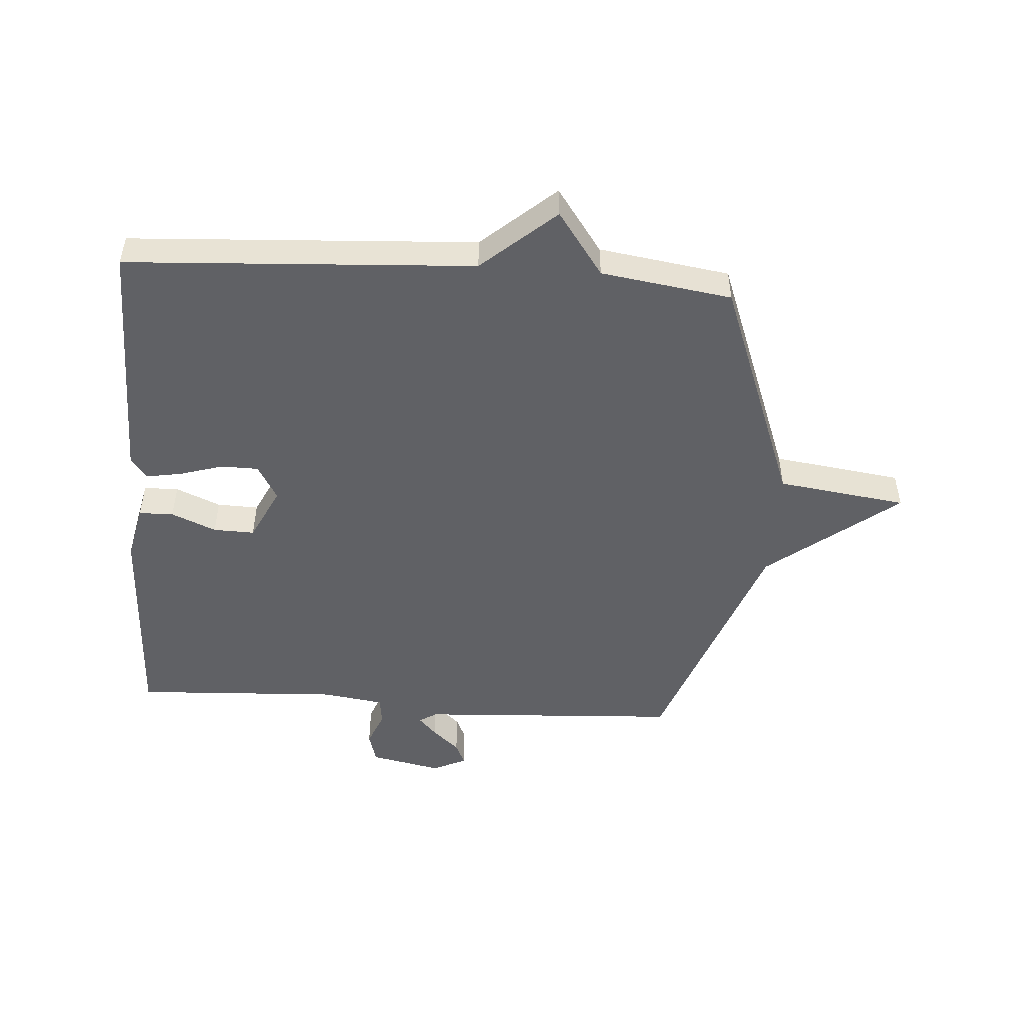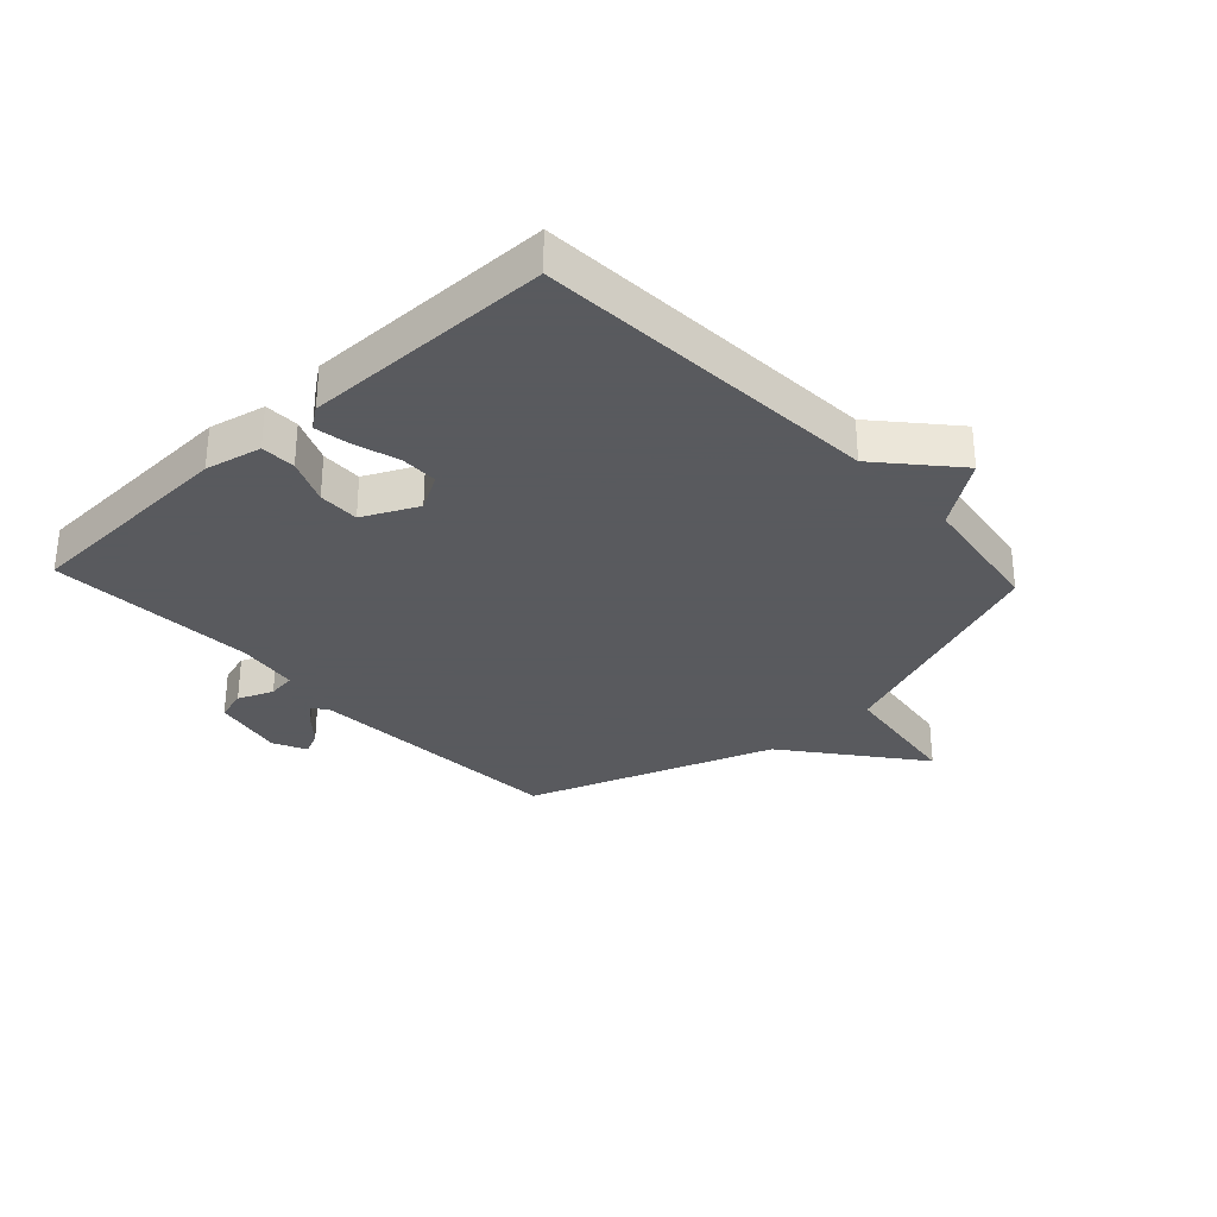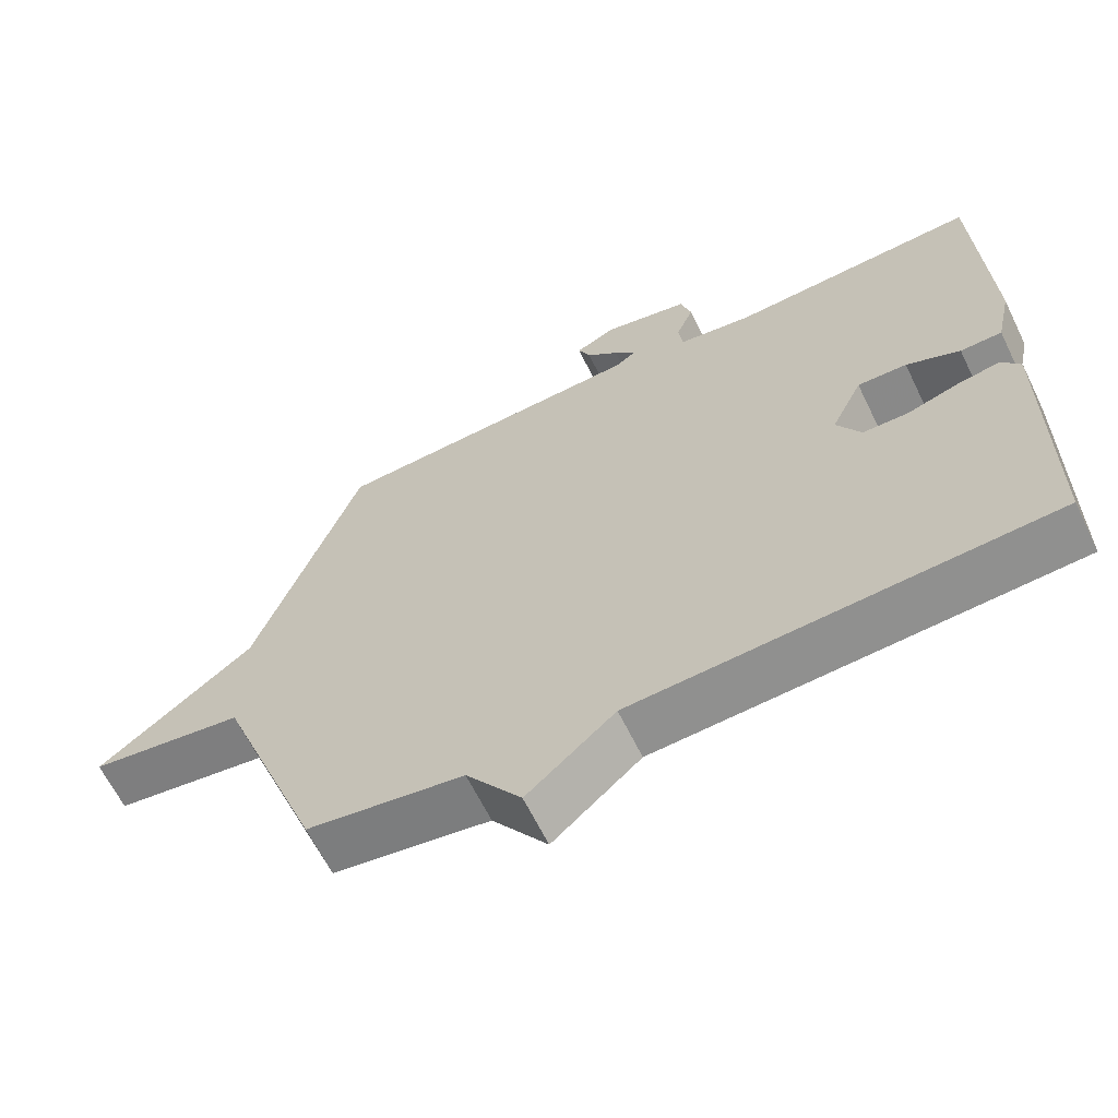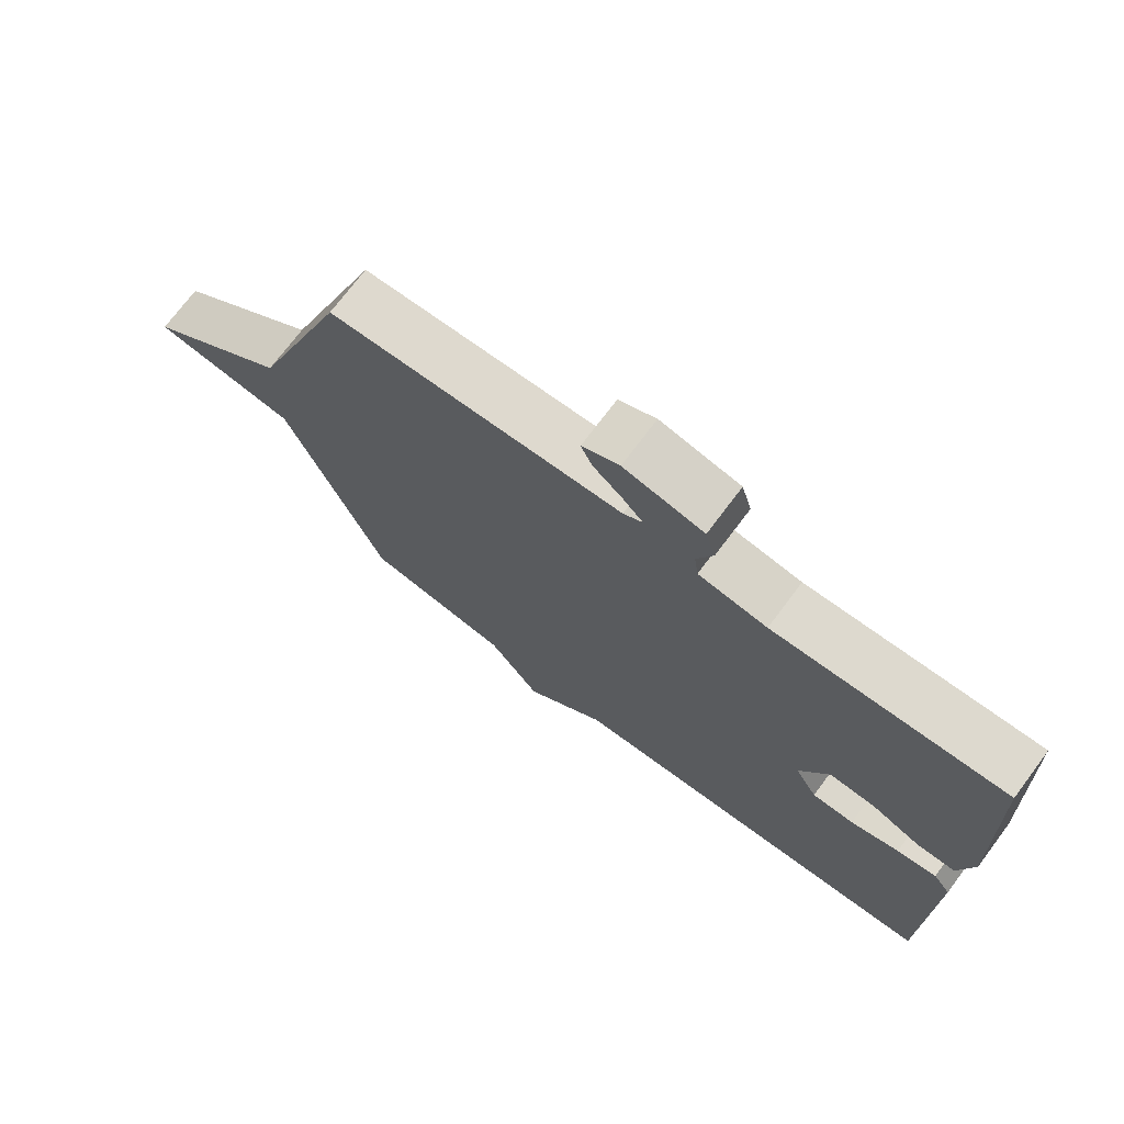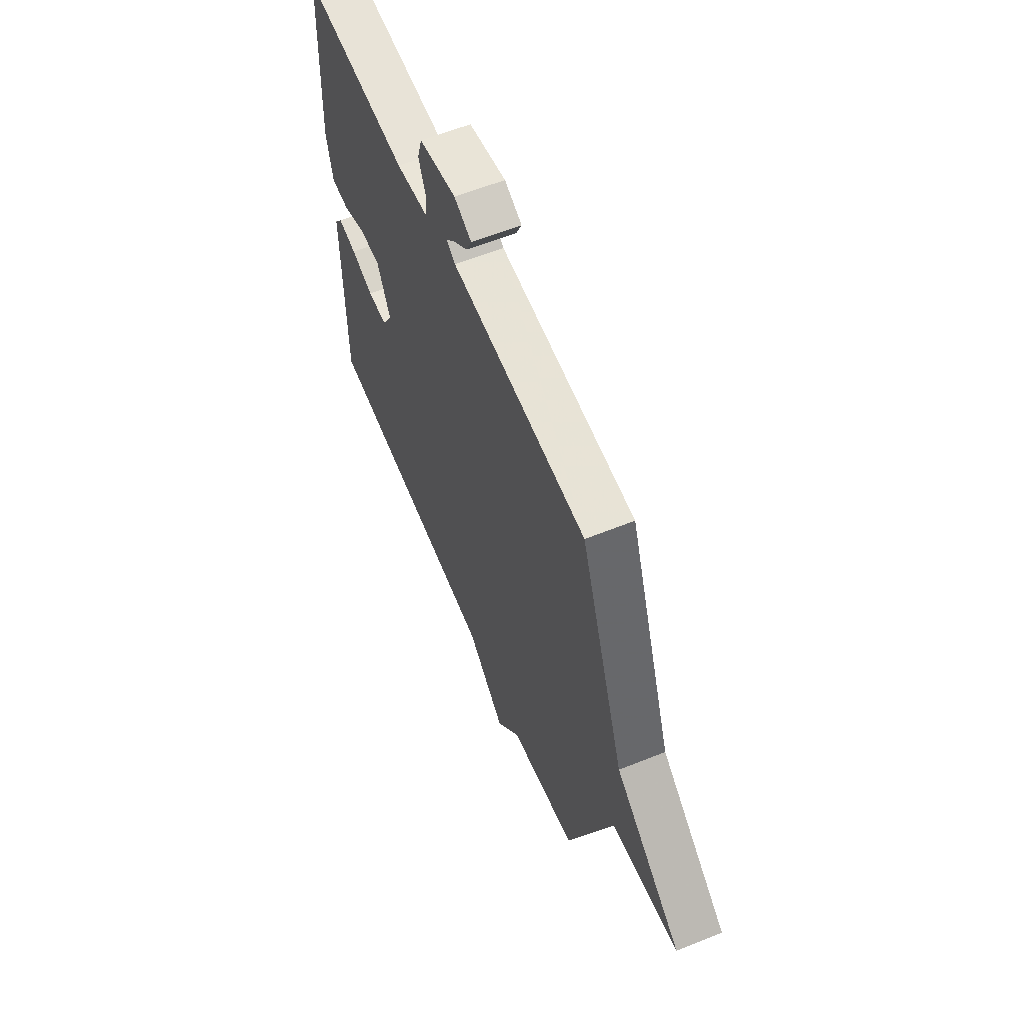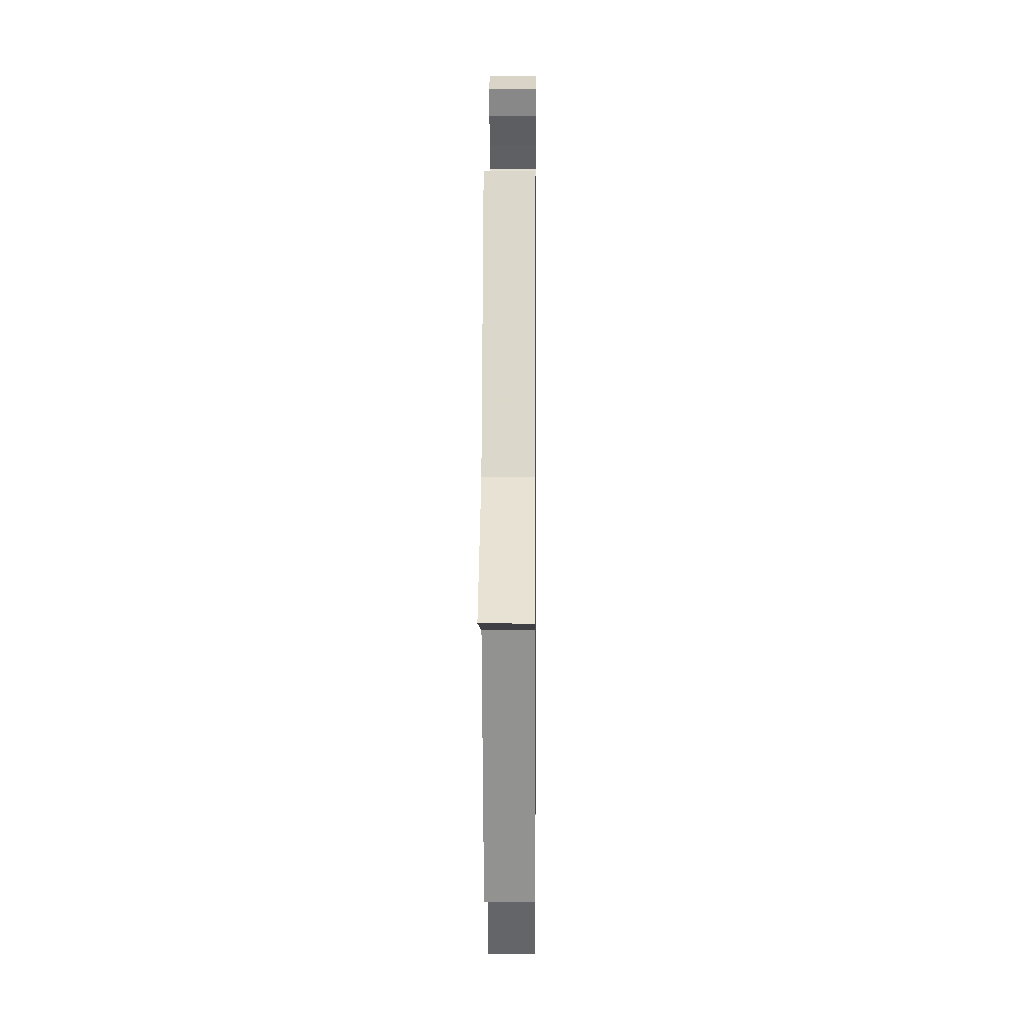
<metadata>
{"format":"obj","ext":"obj","renderer":"f3d","projection":"perspective","resolution":1024,"background":"white","views":[{"elev":-49.2,"azim":176.0,"up":"+Y"},{"elev":-31.2,"azim":133.0,"up":"+Y"},{"elev":-63.9,"azim":26.0,"up":"+Z"},{"elev":72.7,"azim":36.9,"up":"+Z"},{"elev":60.2,"azim":-112.4,"up":"+Z"},{"elev":3.0,"azim":-89.4,"up":"+Z"}]}
</metadata>
<code>
v 0.5 0.07 0.5
v 0.515 0.07 0.133
v 0.494 0.07 0.039
v 0.436 0.07 0.038
v 0.361 0.07 0.07
v 0.292 0.07 0.072
v 0.248 0.07 -0.019
v 0.282 0.07 -0.079
v 0.345 0.07 -0.08
v 0.418 0.07 -0.058
v 0.478 0.07 -0.048
v 0.504 0.07 -0.084
v 0.5 0.07 -0.5
v -0.081 0.07 -0.533
v -0.204 0.07 -0.641
v -0.281 0.07 -0.533
v -0.5 0.07 -0.5
v -0.647 0.07 -0.11
v -0.864 0.07 -0.08
v -0.647 0.07 0.09
v -0.5 0.07 0.5
v -0.059 0.07 0.524
v -0.03 0.07 0.543
v -0.06 0.07 0.576
v -0.105 0.07 0.616
v -0.122 0.07 0.654
v -0.066 0.07 0.681
v 0.054 0.07 0.656
v 0.069 0.07 0.604
v 0.045 0.07 0.545
v 0.051 0.07 0.498
v 0.154 0.07 0.483
v 0.5 0 0.5
v 0.515 0 0.133
v 0.494 0 0.039
v 0.436 0 0.038
v 0.361 0 0.07
v 0.292 0 0.072
v 0.248 0 -0.019
v 0.282 0 -0.079
v 0.345 0 -0.08
v 0.418 0 -0.058
v 0.478 0 -0.048
v 0.504 0 -0.084
v 0.5 0 -0.5
v -0.081 0 -0.533
v -0.204 0 -0.641
v -0.281 0 -0.533
v -0.5 0 -0.5
v -0.647 0 -0.11
v -0.864 0 -0.08
v -0.647 0 0.09
v -0.5 0 0.5
v -0.059 0 0.524
v -0.03 0 0.543
v -0.06 0 0.576
v -0.105 0 0.616
v -0.122 0 0.654
v -0.066 0 0.681
v 0.054 0 0.656
v 0.069 0 0.604
v 0.045 0 0.545
v 0.051 0 0.498
v 0.154 0 0.483
f 28 29 30
f 27 28 30
f 26 27 30
f 25 26 30
f 24 25 30
f 23 24 30 31
f 22 23 31
f 20 21 22 31
f 20 31 32
f 19 20 32
f 18 19 32
f 18 32 1
f 17 18 1
f 16 17 1
f 12 13 14
f 11 12 14
f 10 11 14
f 9 10 14
f 14 15 16
f 9 14 16
f 8 9 16
f 3 4 5
f 2 3 5
f 1 2 5
f 1 5 6
f 16 1 6
f 7 8 16
f 6 7 16
f 62 61 60
f 62 60 59
f 62 59 58
f 62 58 57
f 62 57 56
f 63 62 56 55
f 63 55 54
f 63 54 53 52
f 64 63 52
f 64 52 51
f 64 51 50
f 33 64 50
f 33 50 49
f 33 49 48
f 46 45 44
f 46 44 43
f 46 43 42
f 46 42 41
f 48 47 46
f 48 46 41
f 48 41 40
f 37 36 35
f 37 35 34
f 37 34 33
f 38 37 33
f 38 33 48
f 48 40 39
f 48 39 38
f 1 33 34 2
f 2 34 35 3
f 3 35 36 4
f 4 36 37 5
f 5 37 38 6
f 6 38 39 7
f 7 39 40 8
f 8 40 41 9
f 9 41 42 10
f 10 42 43 11
f 11 43 44 12
f 12 44 45 13
f 13 45 46 14
f 14 46 47 15
f 15 47 48 16
f 16 48 49 17
f 17 49 50 18
f 18 50 51 19
f 19 51 52 20
f 20 52 53 21
f 21 53 54 22
f 22 54 55 23
f 23 55 56 24
f 24 56 57 25
f 25 57 58 26
f 26 58 59 27
f 27 59 60 28
f 28 60 61 29
f 29 61 62 30
f 30 62 63 31
f 31 63 64 32
f 32 64 33 1

</code>
